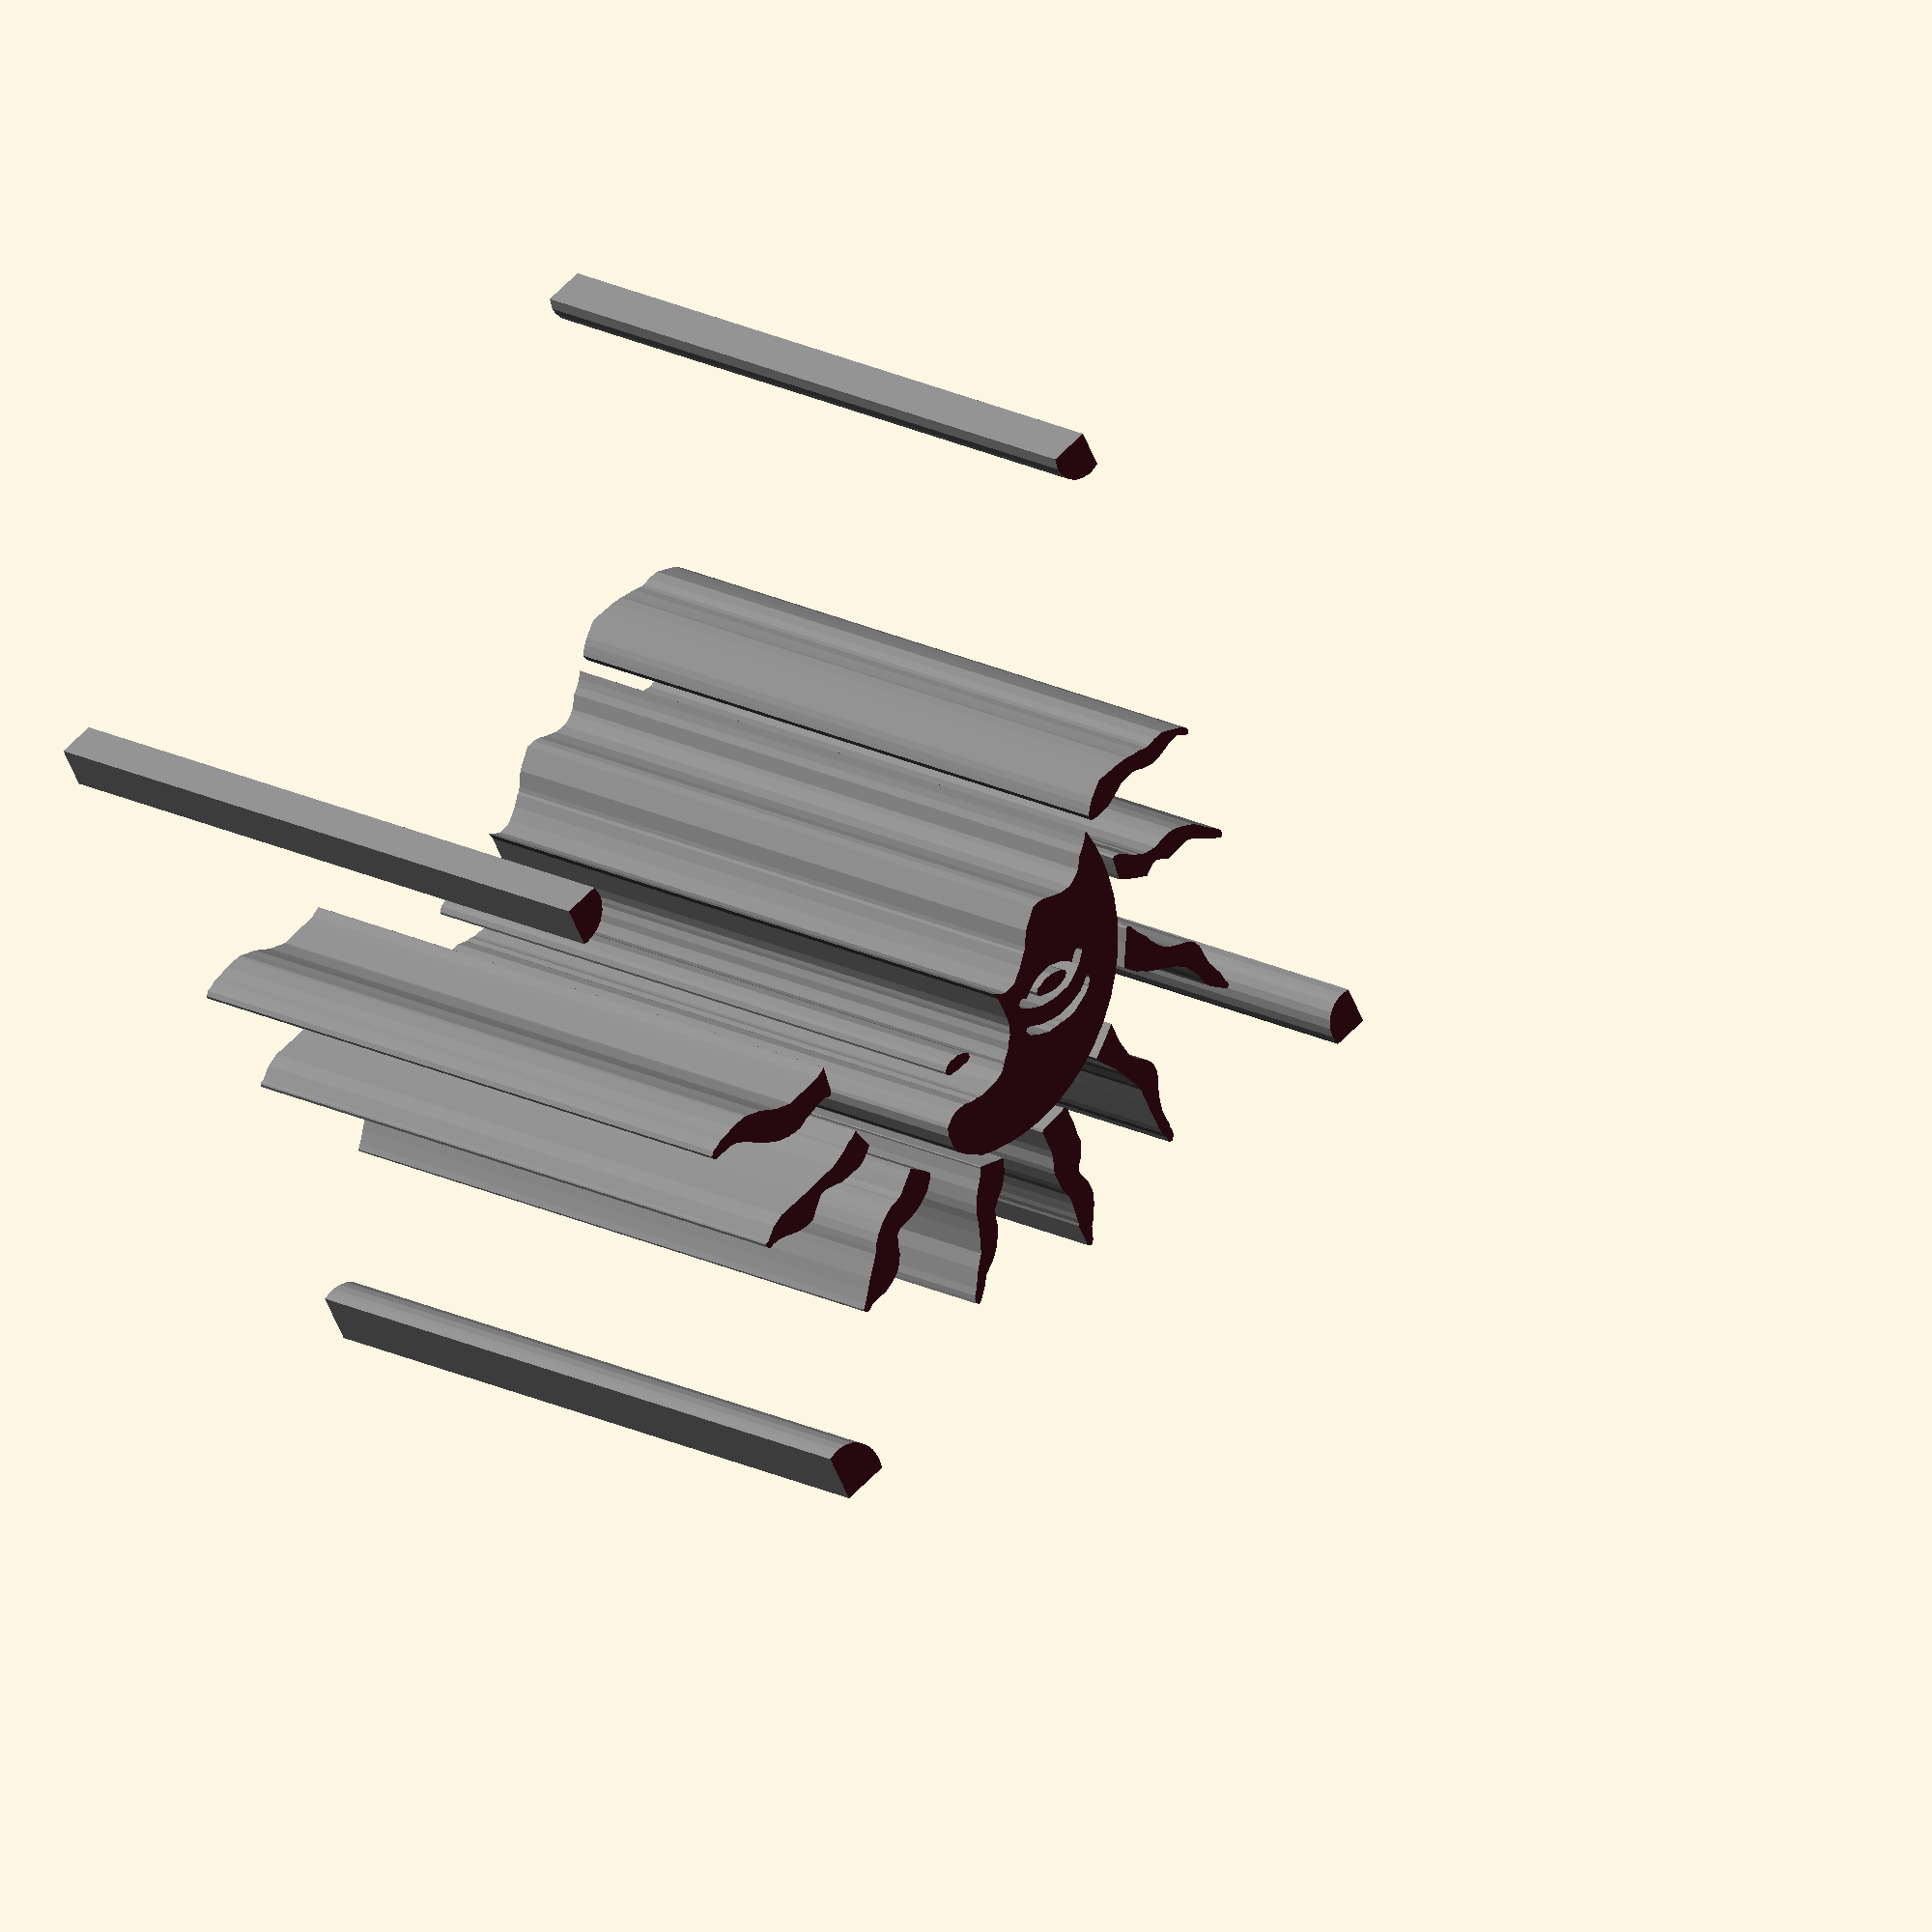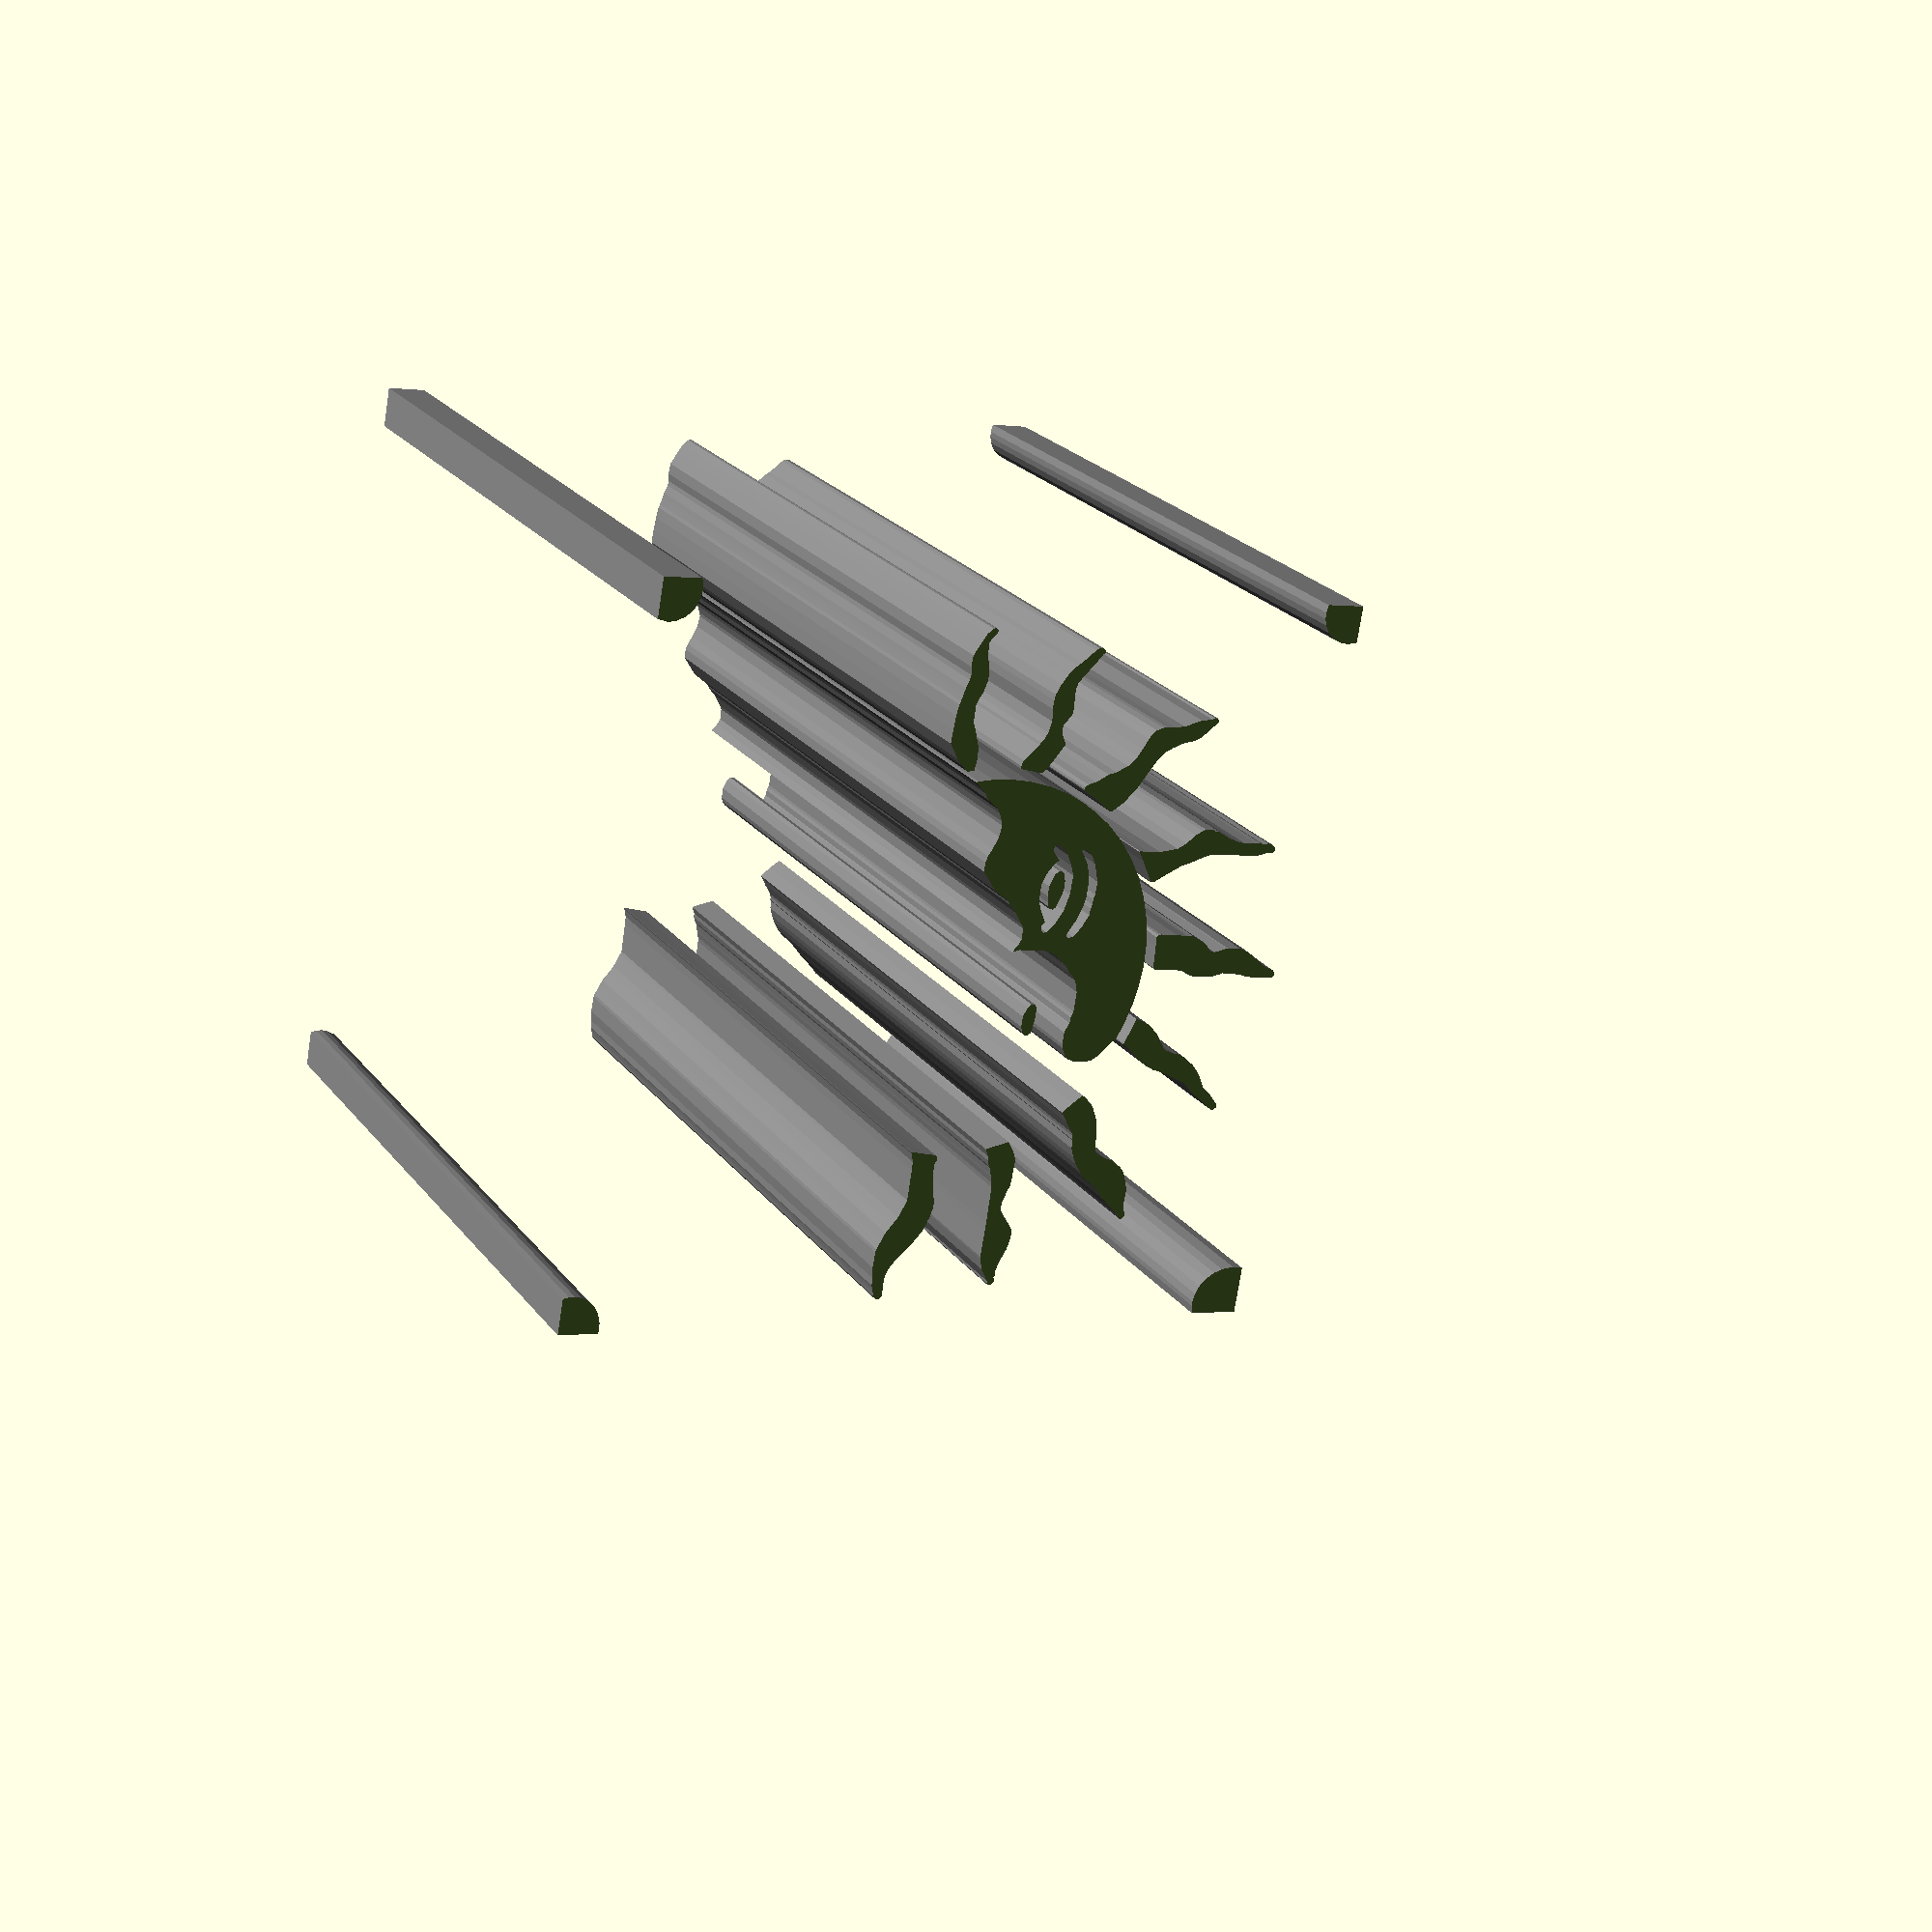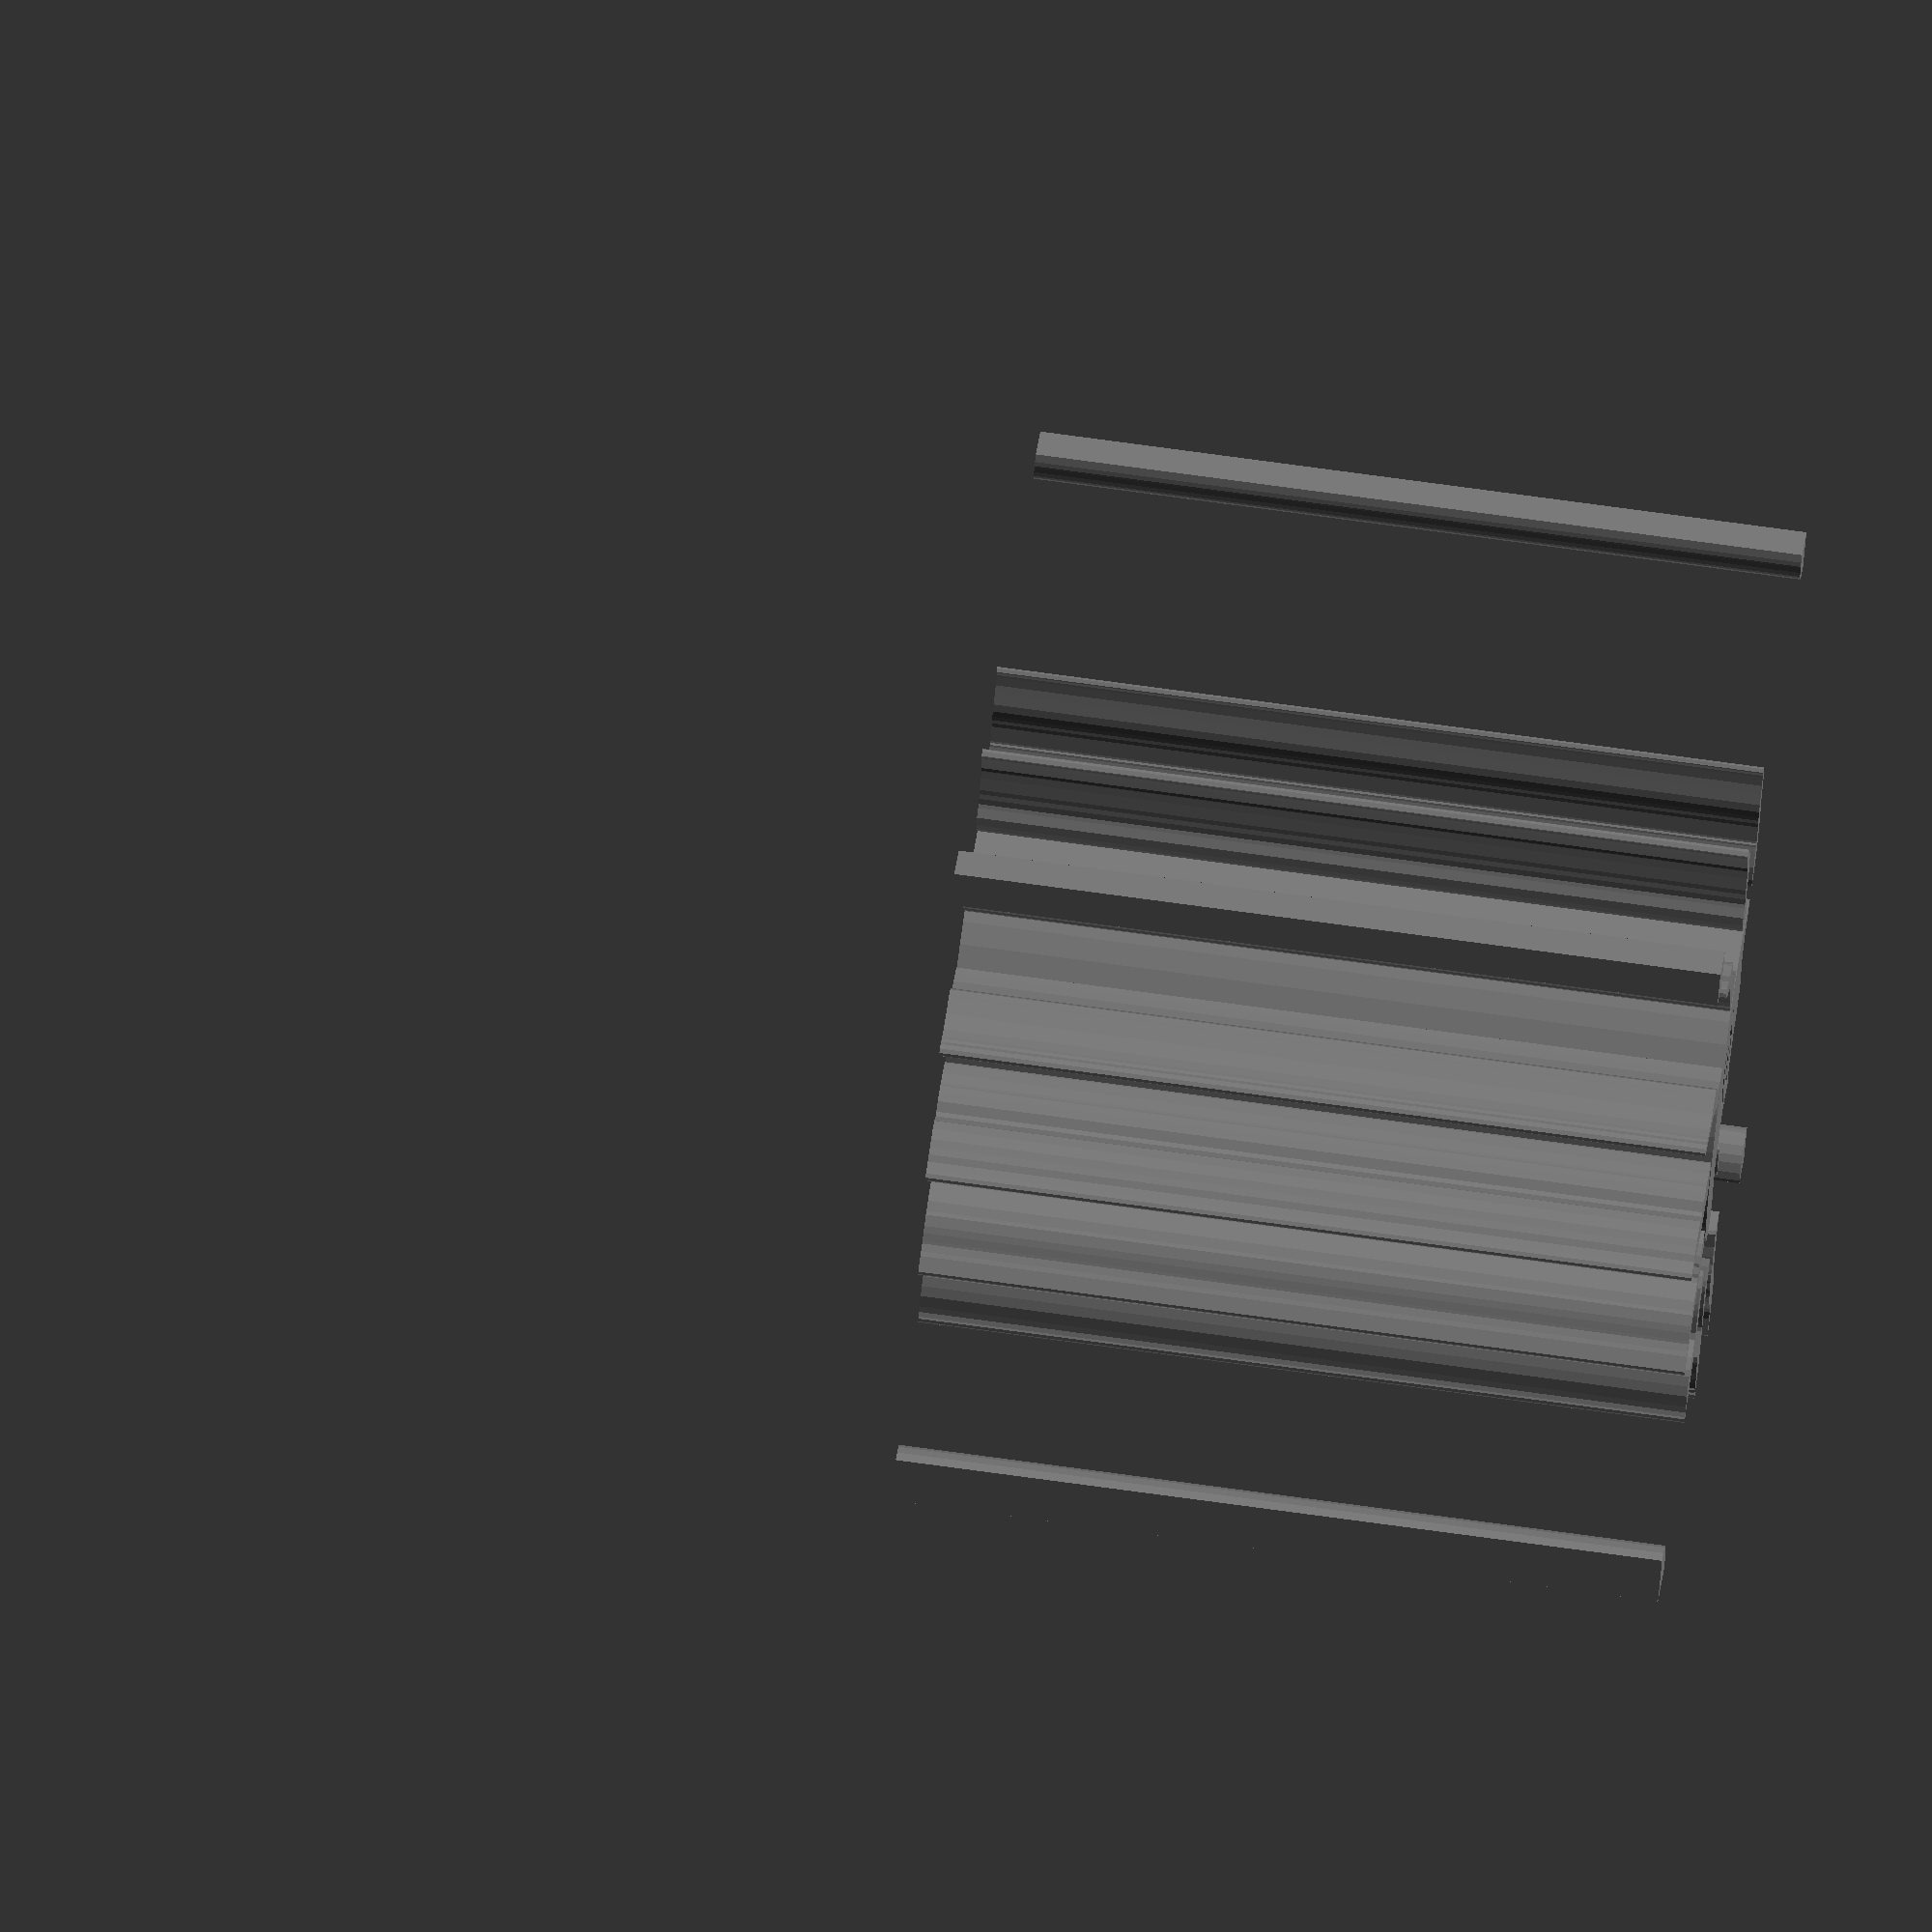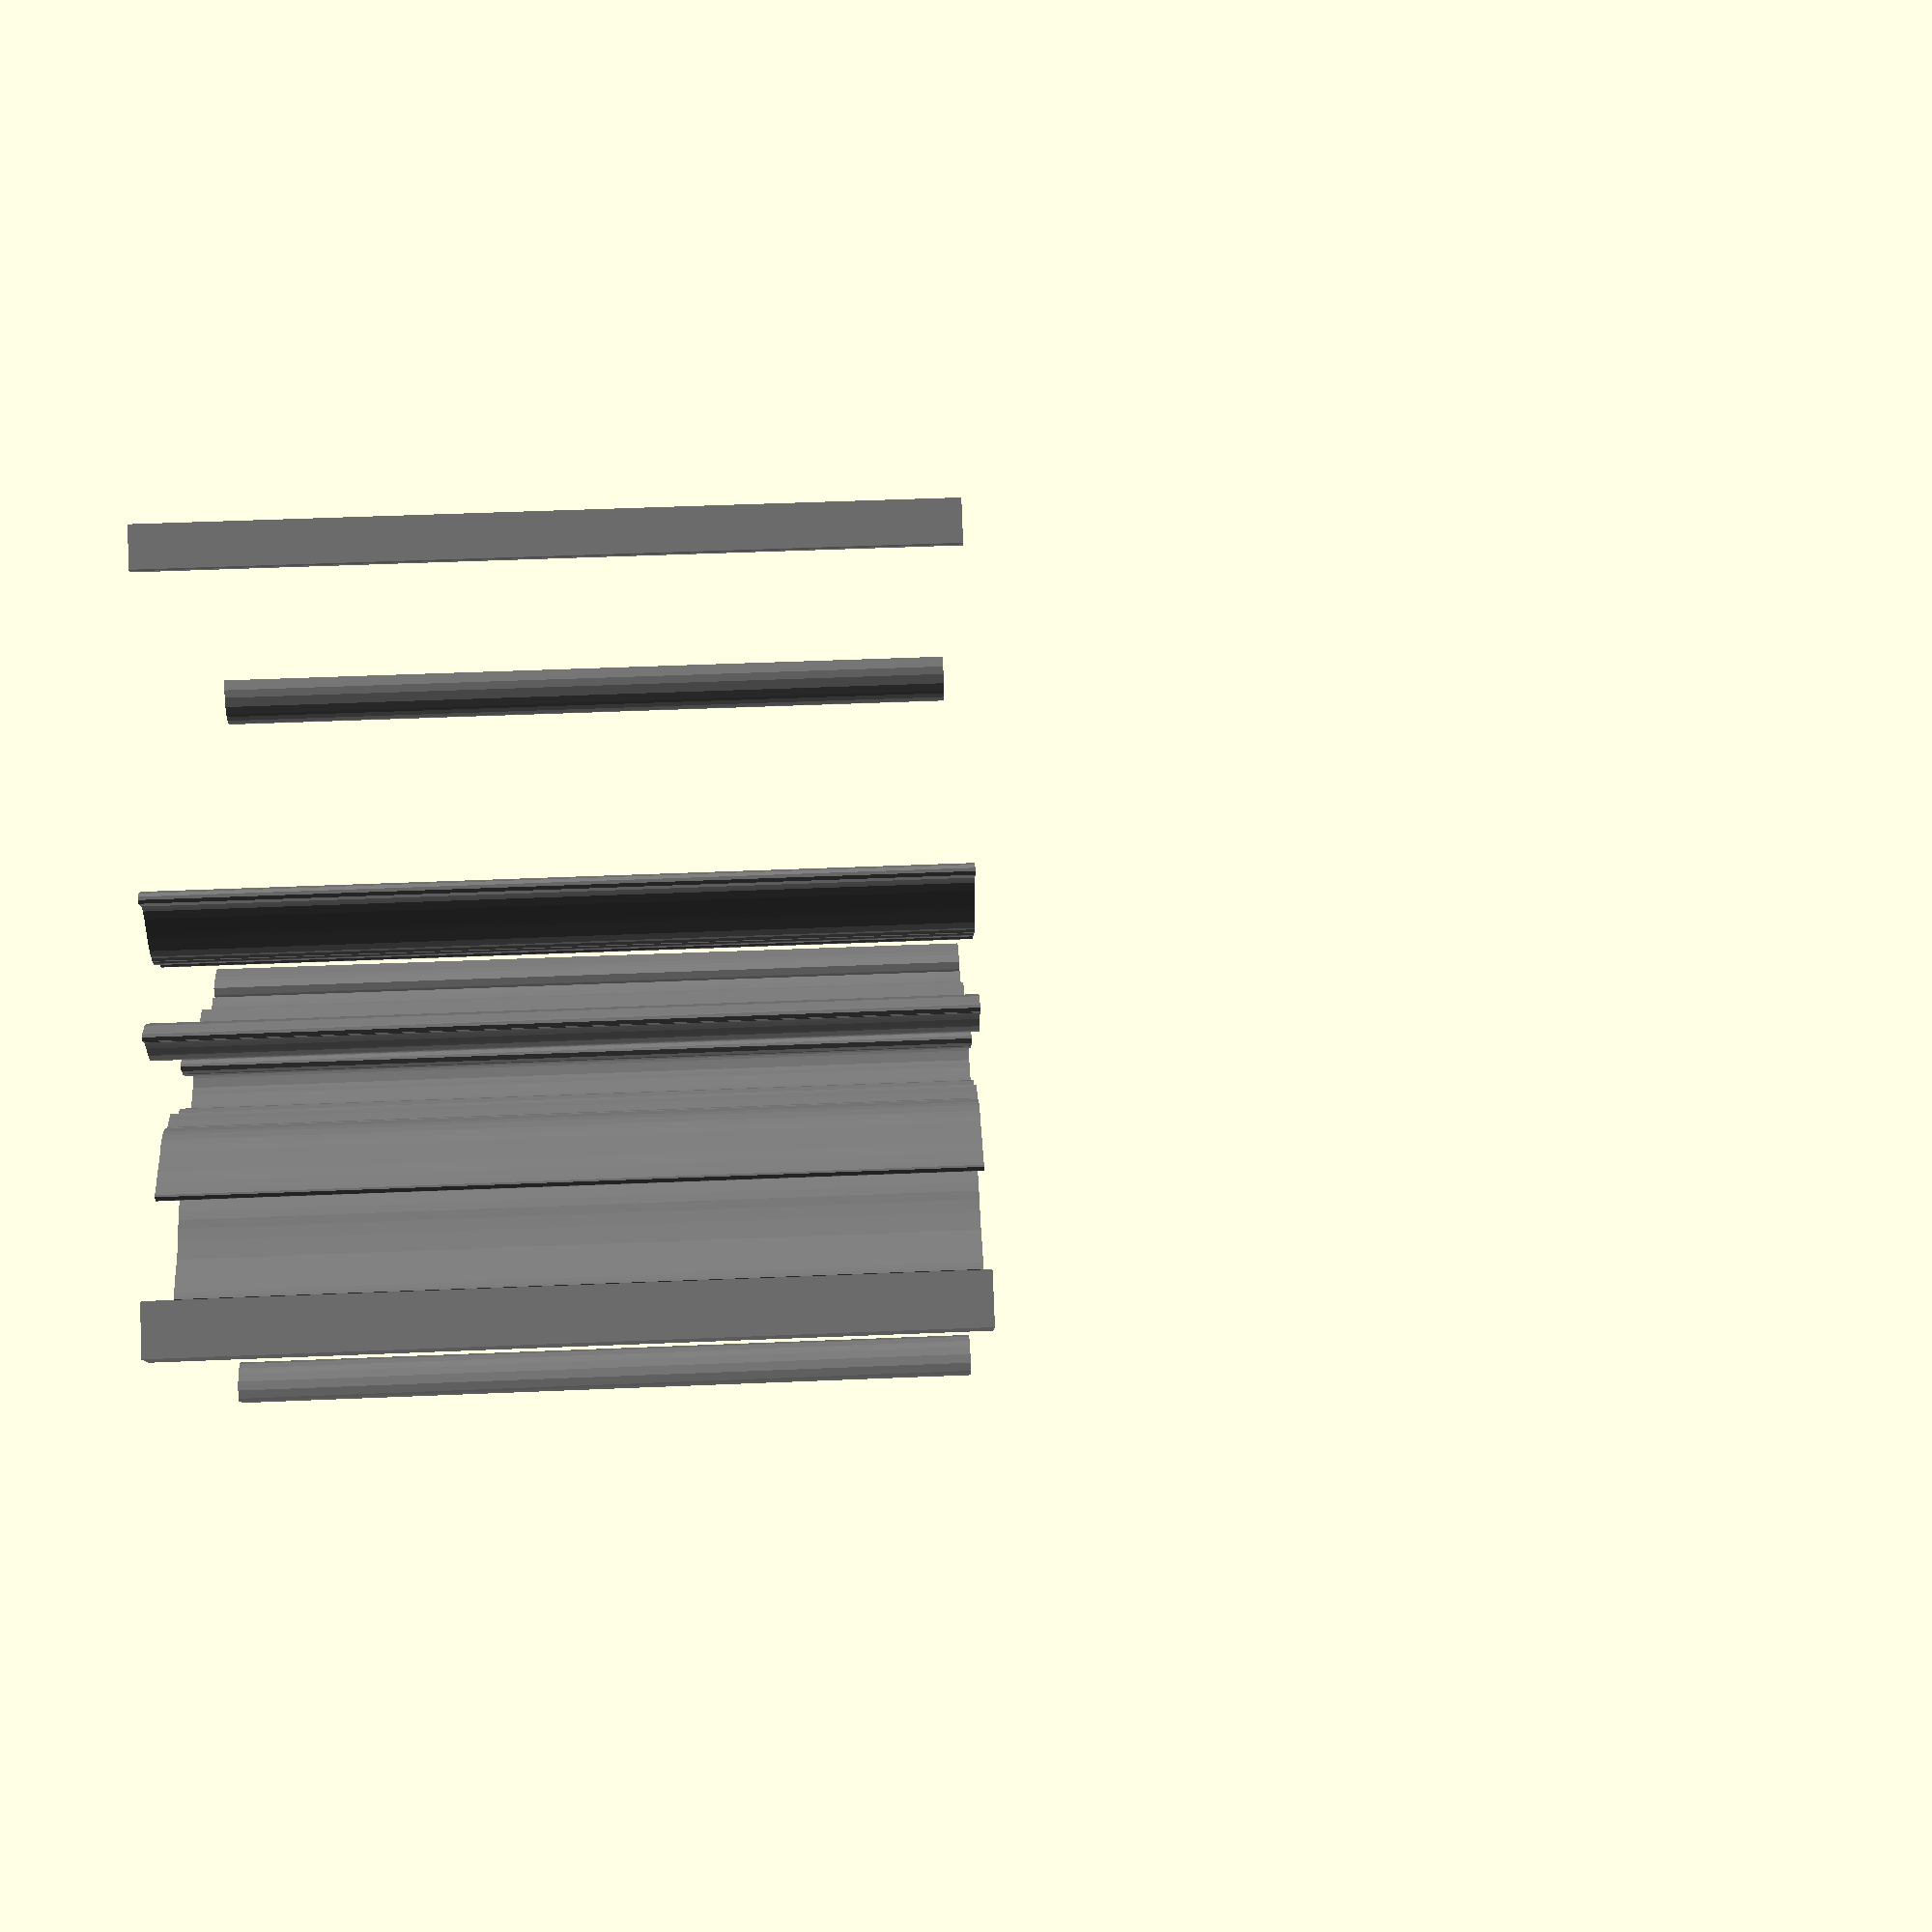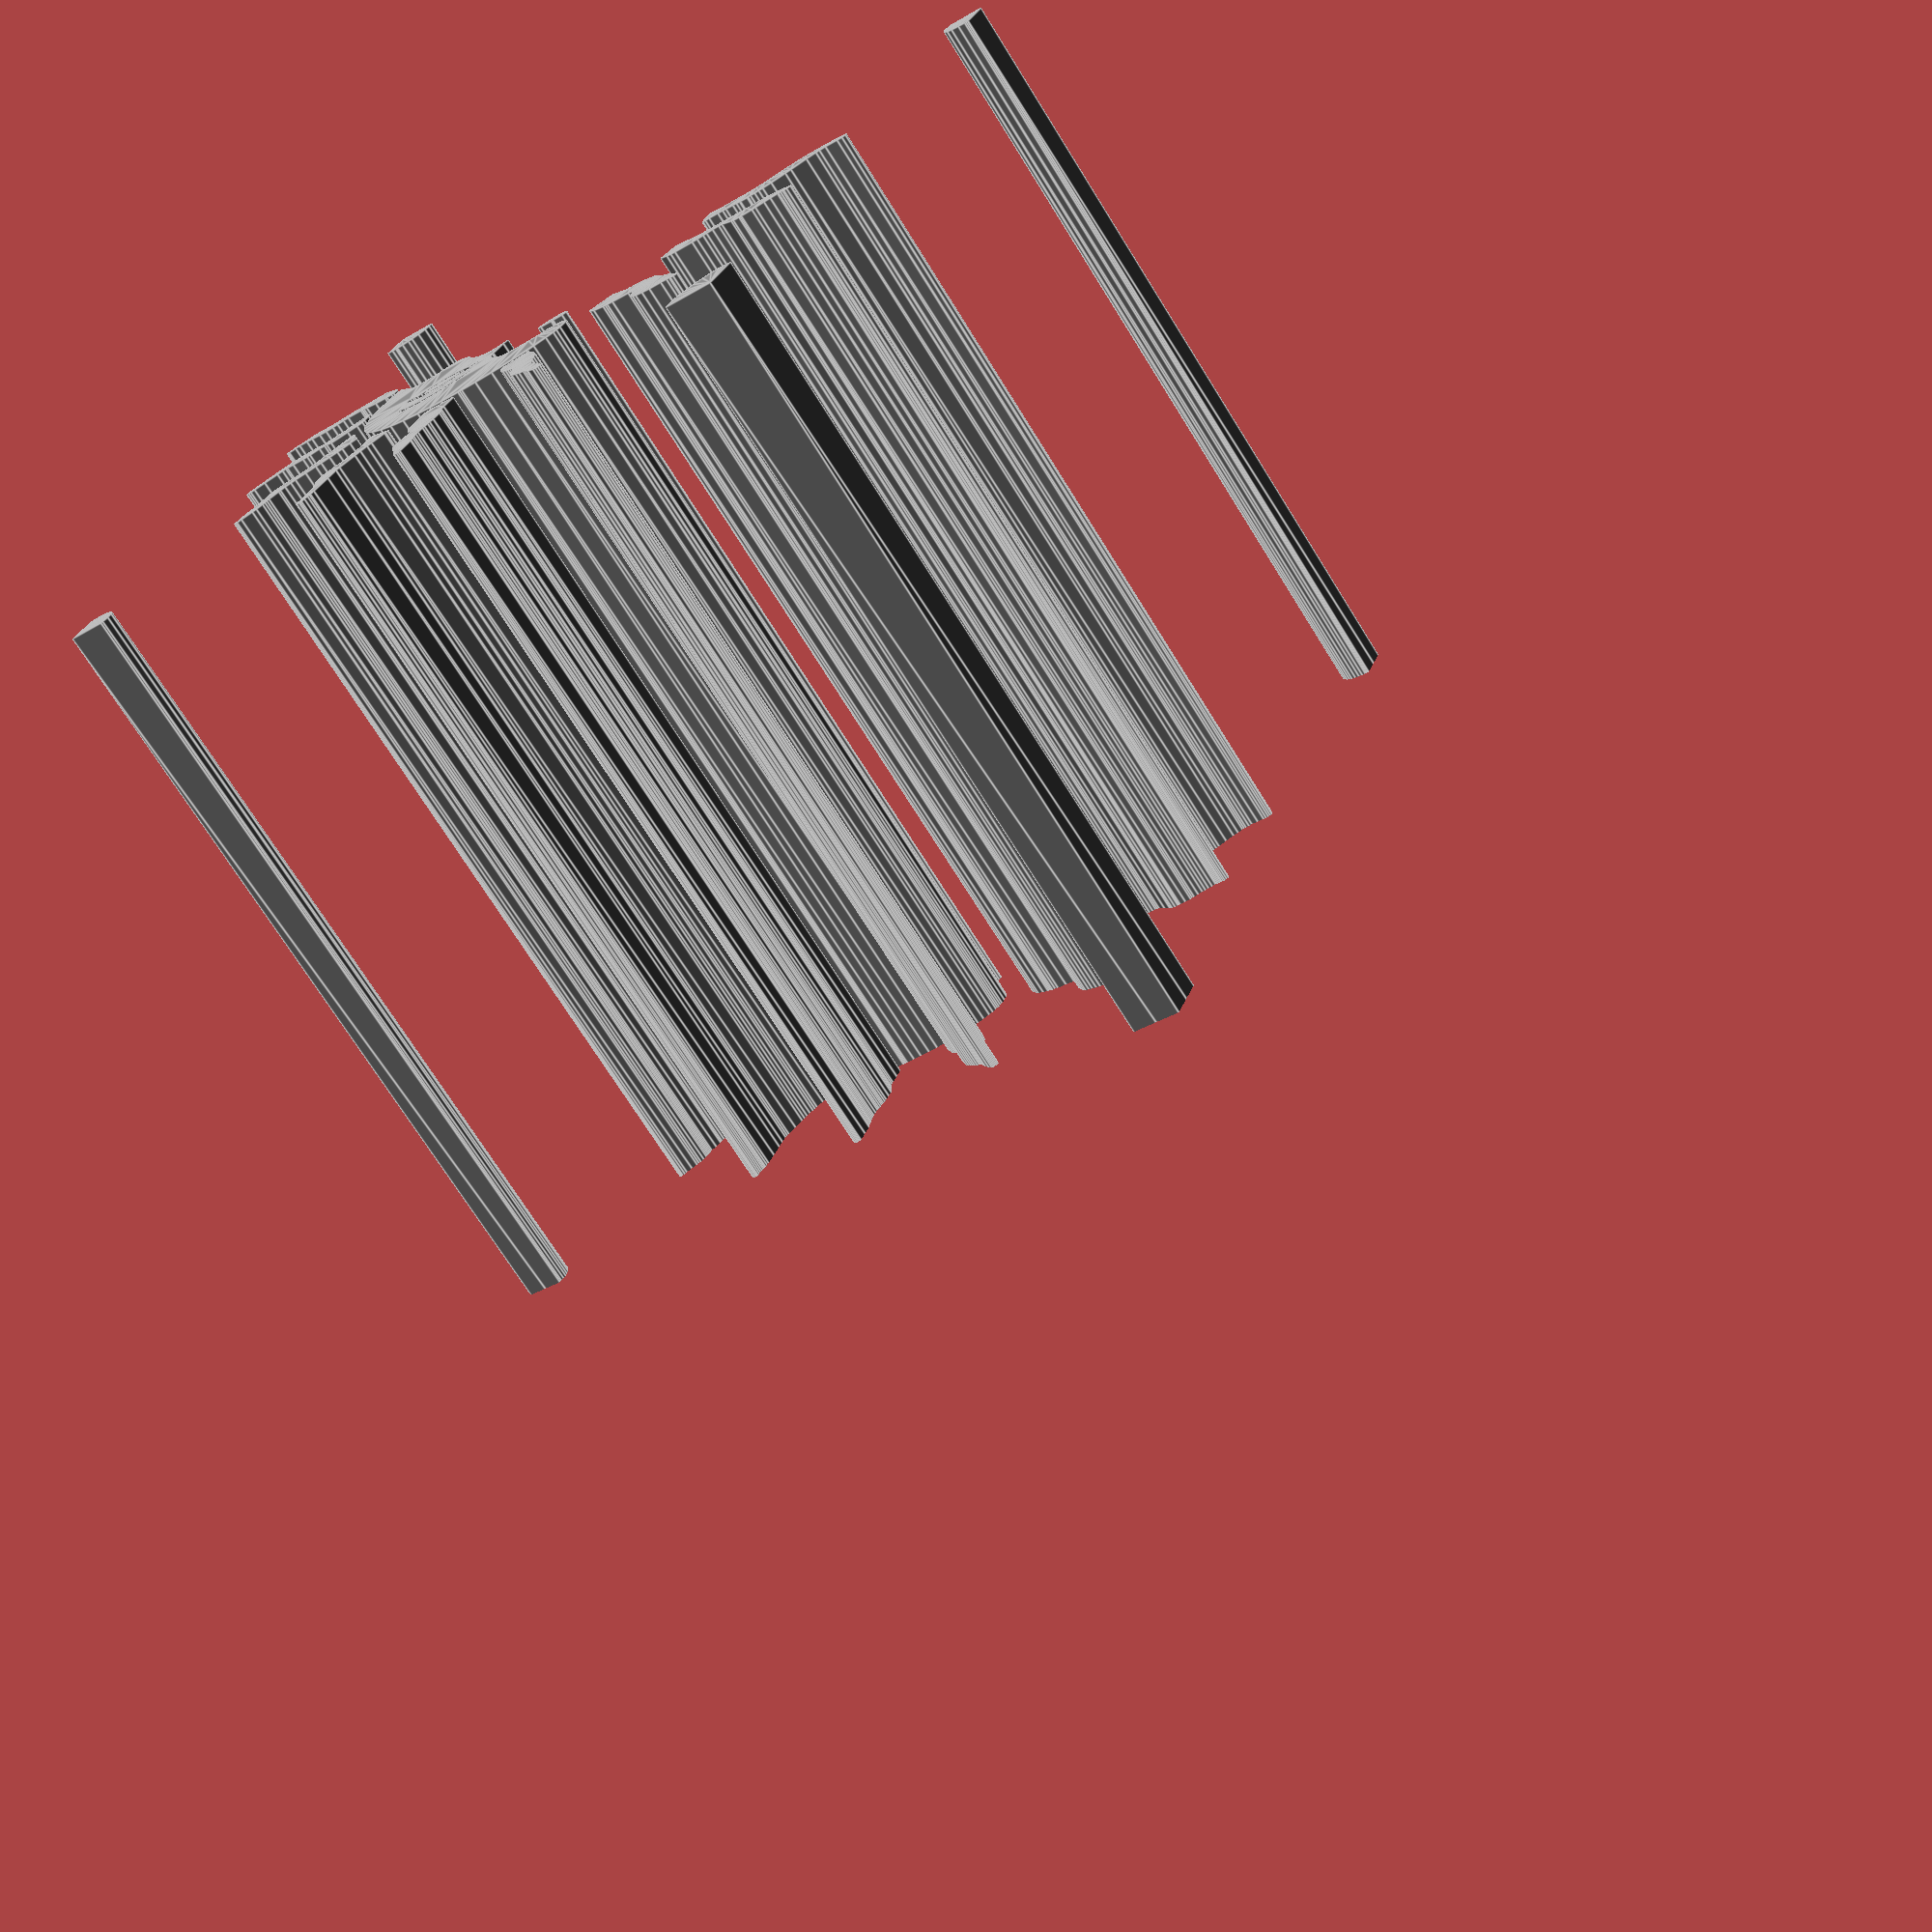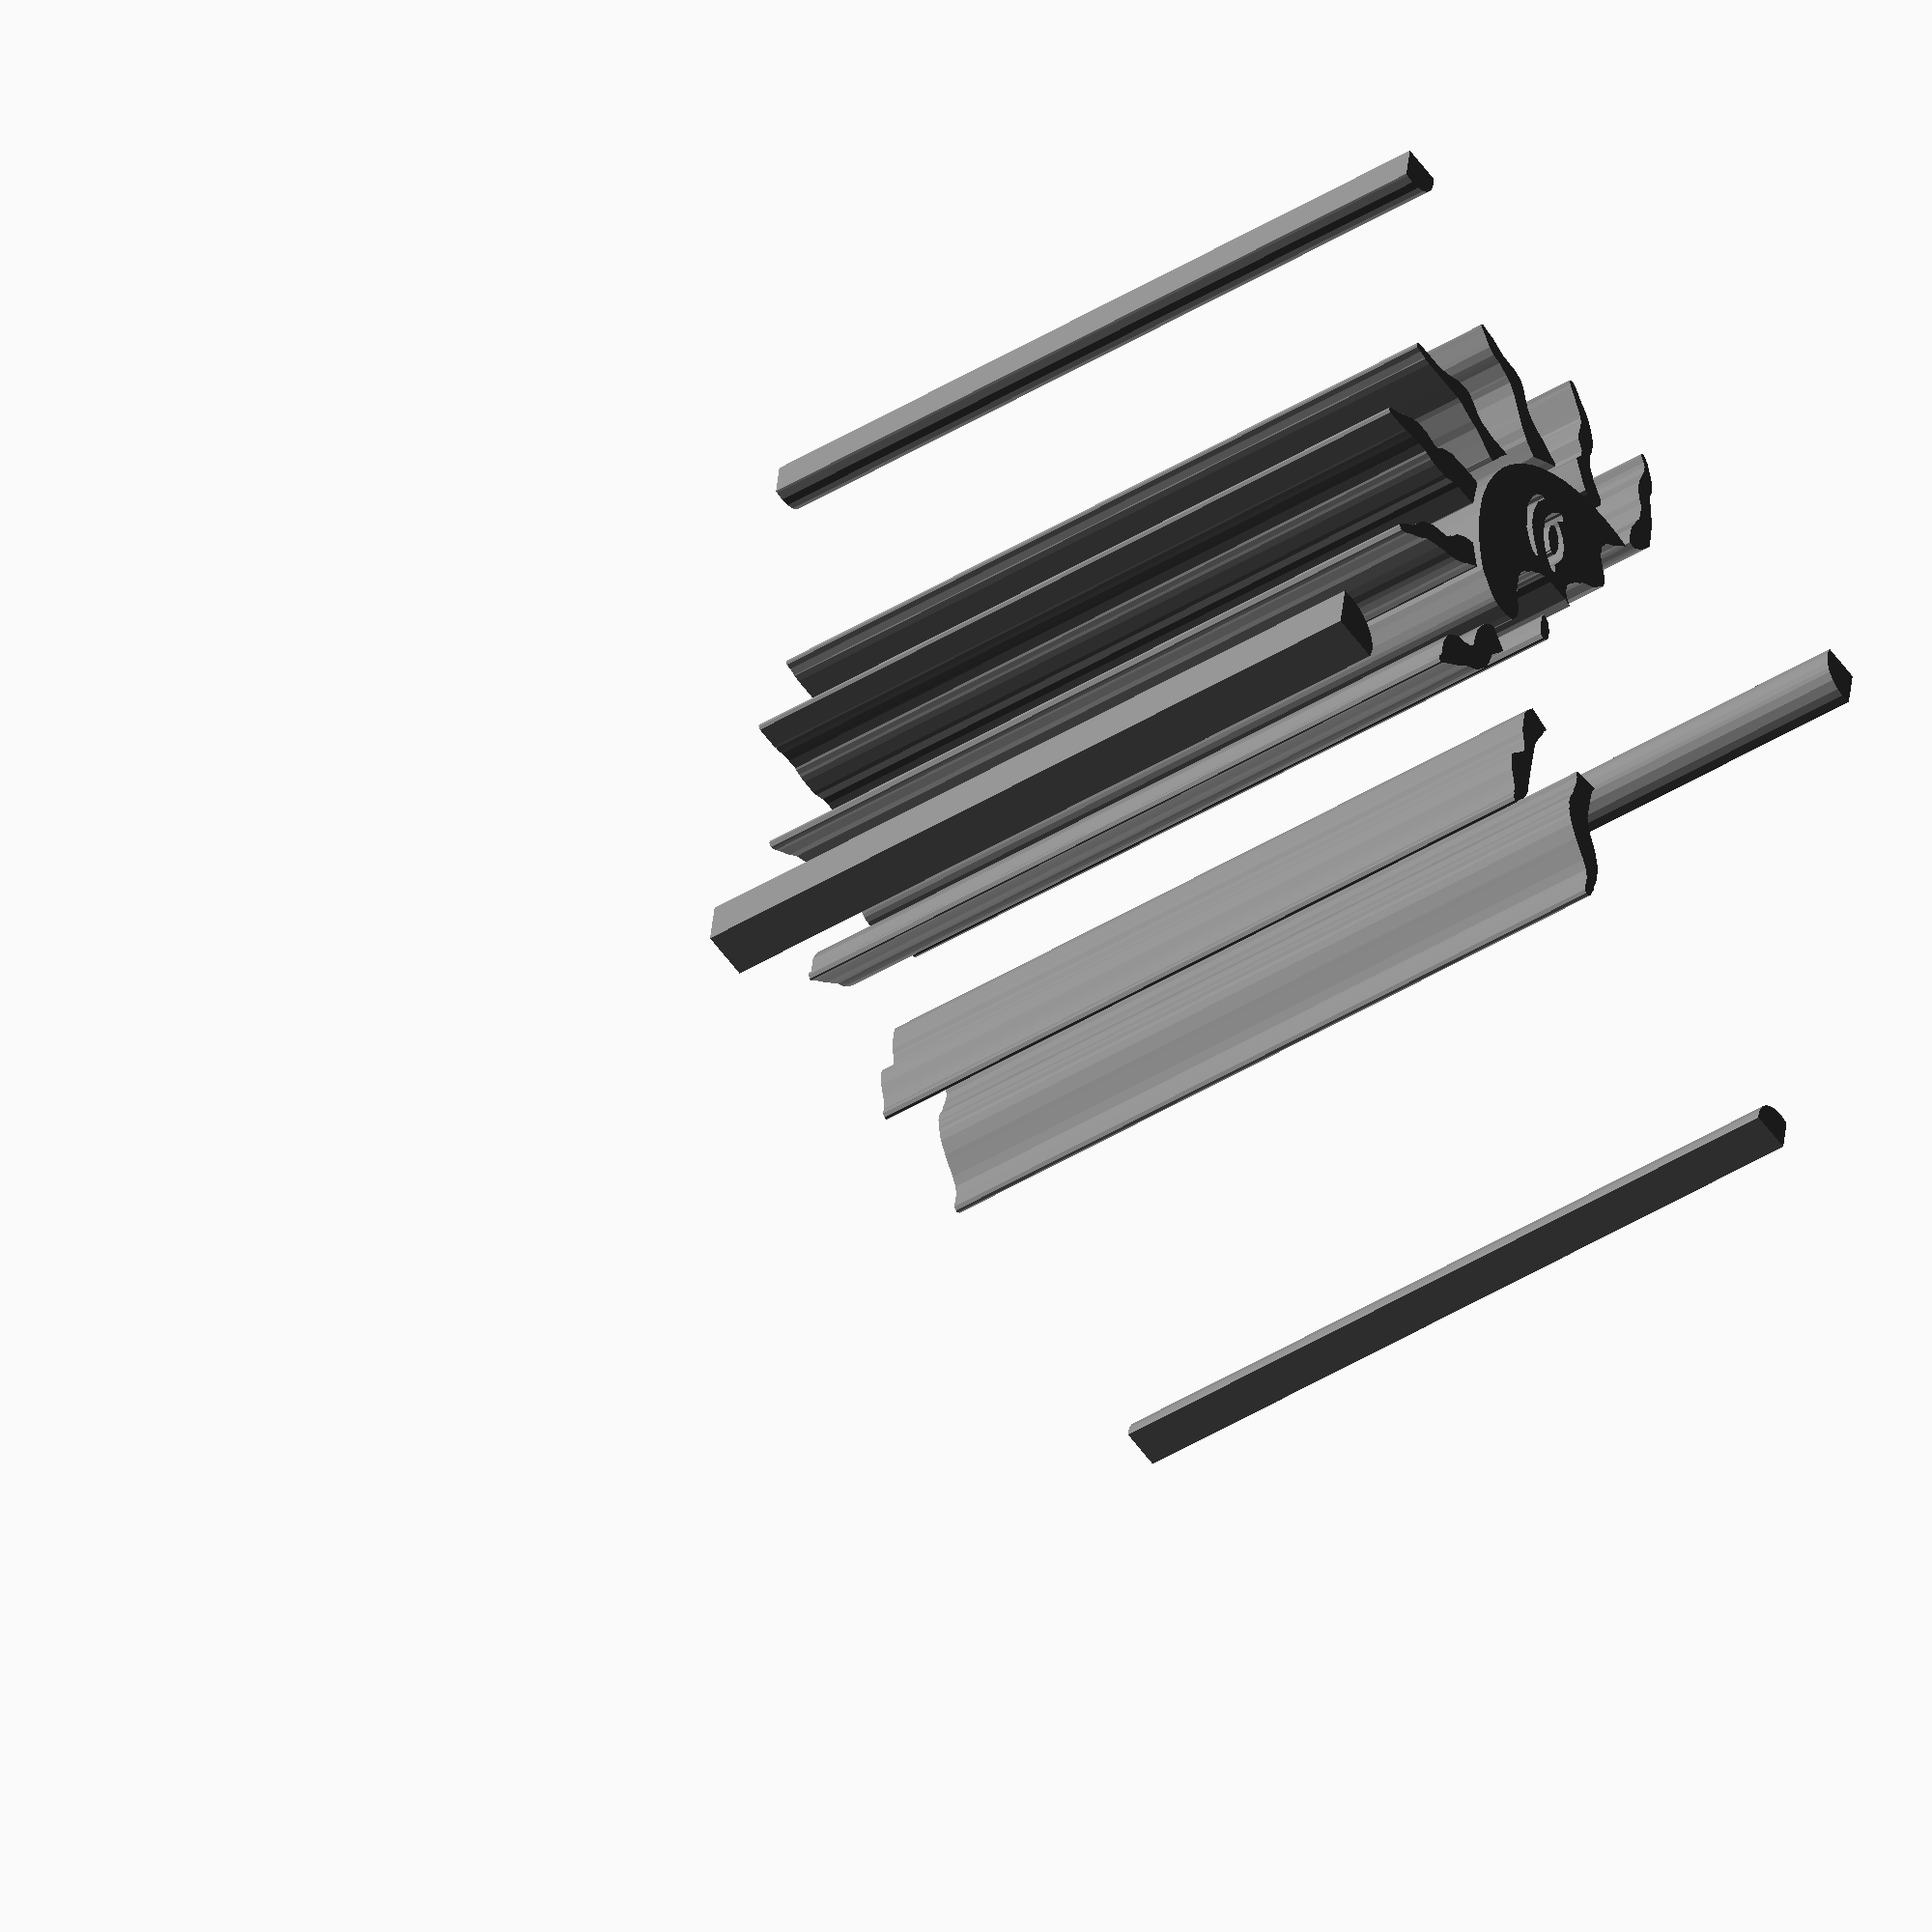
<openscad>
module mcYellow_1()
{
 /* Generated by trace2scad version 20150415
    http://aggregate.org/MAKE/TRACE2SCAD/
    Optimized model has 618/3446 original points
 */
 color([0.5, 0.5, 0.5])
 assign(minx=0) /* polygon minx=0 */
 assign(miny=0) /* polygon miny=0 */
 assign(maxx=20000) /* polygon maxx=20000 */
 assign(maxy=20000) /* polygon maxy=20000 */
 assign(dx=maxx-minx)
 assign(dy=maxy-miny)
 assign(maxd=((dx>dy)?dx:dy))
 scale([1/maxd, 1/maxd, 1])
 translate([-minx-dx/2, -miny-dy/2, 0])
 linear_extrude(height=1, convexity=618)
 union() {
  union() {
   polygon([[0,19333],[0,18666],[218,18620],[346,18615],[568,18654],[793,18751],[1000,18918],[1172,19145],[1269,19368],[1327,19707],[1290,20000],[0,20000]], convexity=5);
   polygon([[19008,19969],[18999,19938],[18965,19720],[19002,19478],[19102,19263],[19243,19101],[19448,18971],[19623,18920],[19788,18905],[20000,18940],[20000,20000],[19017,20000]], convexity=6);
   polygon([[9723,19295],[9691,19262],[9696,18615],[9725,18542],[9735,18413],[9771,18280],[9790,18124],[9810,17974],[9818,17688],[9783,17634],[9756,17498],[9729,17428],[9713,17251],[9715,16866],[9746,16728],[9876,16453],[9910,16244],[9920,15614],[9961,15568],[10563,15533],[10818,15510],[10874,15568],[10891,15643],[10887,16099],[10843,16443],[10843,16540],[10850,16623],[10770,16793],[10649,17026],[10446,17213],[10404,17354],[10505,17695],[10521,17733],[10522,18098],[10485,18191],[10410,18398],[10282,18586],[10179,18766],[10047,18903],[9955,19107],[9910,19248],[9831,19326],[9754,19328]], convexity=12);
   polygon([[13226,18618],[13205,18595],[13196,18443],[13160,18324],[13140,18257],[13123,18233],[13109,18053],[13112,17241],[13119,16753],[13083,16611],[12865,16096],[12799,15893],[12685,15701],[12610,15576],[12380,15203],[12361,15183],[12340,15094],[12331,15051],[12912,14718],[13161,14555],[13180,14568],[13170,14823],[13169,15173],[13264,15689],[13410,15918],[13646,16158],[13764,16348],[13803,16443],[13793,16679],[13766,16728],[13762,16818],[13677,16990],[13565,17216],[13490,17465],[13438,17708],[13442,18044],[13451,18177],[13425,18268],[13450,18413],[13410,18557],[13328,18640],[13246,18640]], convexity=14);
   polygon([[5958,18215],[5914,18171],[5942,18103],[6001,17988],[6130,17845],[6427,17428],[6709,17123],[6870,16749],[6914,16647],[7030,16335],[7091,16103],[7192,15891],[7409,15563],[7593,15378],[7790,15124],[7804,15073],[7833,15067],[8288,15253],[8530,15338],[8467,15518],[8380,15713],[8167,15976],[8013,16109],[7933,16137],[7795,16270],[7713,16311],[7631,16418],[7560,16633],[7523,16793],[7445,16987],[7275,17213],[7220,17305],[6998,17498],[6843,17596],[6665,17690],[6598,17728],[6461,17879],[6381,17983],[6075,18260],[6002,18260]], convexity=6);
   polygon([[16737,16256],[16716,16238],[16625,16140],[16393,15905],[16309,15815],[16212,15618],[16190,15524],[16172,15441],[16154,15350],[16009,15028],[15980,14983],[15903,14839],[15776,14723],[15675,14630],[15418,14473],[15166,14318],[15028,14240],[14815,14107],[14645,13950],[14522,13872],[14372,13679],[14235,13505],[14596,12972],[14797,12631],[14832,12615],[14891,12624],[14961,12708],[15035,12908],[15155,13118],[15244,13253],[15315,13466],[15489,13783],[15628,13922],[15738,14010],[15943,14123],[16231,14257],[16371,14353],[16471,14456],[16538,14633],[16560,14738],[16567,14977],[16592,15263],[16769,15743],[16792,15945],[16807,16060],[16845,16122],[16845,16198],[16758,16275]], convexity=6);
   polygon([[2862,15969],[2820,15928],[2823,15878],[2947,15769],[3168,15535],[3401,15270],[3708,14978],[3852,14831],[3928,14709],[4027,14568],[4198,14406],[4443,14237],[4622,14143],[4886,14040],[5109,14030],[5146,14000],[5244,13990],[5333,13961],[5633,13750],[5817,13635],[5906,13565],[6163,13838],[6385,14101],[6295,14234],[6066,14459],[5688,14639],[5609,14663],[5542,14683],[5363,14719],[4855,14754],[4703,14848],[4583,15102],[4510,15367],[4301,15642],[4163,15753],[3919,15855],[3658,15933],[3318,15923],[3144,15927],[3031,15978],[2988,16010],[2904,16010]], convexity=8);
   union() {
    difference() {
     polygon([[9908,15265],[9853,15261],[9430,15228],[8955,15143],[8389,14980],[7995,14820],[7851,14679],[7585,14443],[7433,14270],[7378,14179],[7340,14028],[7340,13656],[7421,13440],[7493,13372],[7728,13246],[7833,13223],[8158,13223],[8394,13319],[8421,13338],[8578,13343],[8665,13380],[8740,13395],[9283,13393],[9595,13295],[9755,13169],[9801,13090],[9960,12977],[10043,12913],[10150,12749],[10299,12596],[10341,12496],[10396,12400],[10425,12215],[10435,12147],[10443,11483],[10381,11275],[10565,11420],[10613,11442],[10730,11500],[11033,11488],[11143,11430],[11453,11208],[11678,10987],[11754,10945],[11830,10850],[12061,10485],[12570,10075],[12813,10082],[12983,10121],[13188,10226],[13510,10350],[13817,10384],[13928,10360],[14138,10259],[14257,10180],[14497,9864],[14673,9746],[14820,9603],[14954,9440],[14980,9515],[15035,9913],[15055,10428],[15010,10985],[14896,11573],[14701,12163],[14469,12653],[14201,13093],[13893,13499],[13478,13936],[12972,14344],[12483,14650],[11929,14910],[11351,15100],[10915,15195],[10508,15250],[9963,15268]], convexity=13);
     polygon([[12352,13448],[12369,13441],[12818,13295],[13044,13170],[13064,13129],[13200,12995],[13190,12891],[13154,12851],[12915,13007],[12778,13090],[12539,13145],[12298,13198],[11858,13198],[11723,13161],[11613,13155],[11573,13123],[11491,13101],[11270,13019],[11003,12864],[10841,12794],[10780,12867],[10814,12983],[10869,13066],[11089,13215],[11408,13377],[11595,13388],[11703,13417],[11848,13420],[11978,13454],[12335,13455]], convexity=8);
     polygon([[12518,12698],[12543,12689],[12754,12606],[13056,12441],[13220,12285],[13335,12174],[13335,12101],[13249,12013],[13165,12019],[13103,12041],[12900,12226],[12830,12124],[12713,12043],[12554,11935],[12389,11875],[12245,11815],[11853,11825],[11755,11845],[11657,11875],[11583,11903],[11267,12065],[11214,12096],[11094,12013],[10995,12021],[10920,12109],[10934,12193],[11158,12396],[11533,12601],[11975,12700],[12493,12707]], convexity=10);
    }
    polygon([[12069,12494],[12053,12491],[11823,12425],[11593,12336],[11595,12307],[11560,12273],[11560,12191],[11645,12110],[11743,12102],[11927,12053],[12188,12053],[12507,12167],[12615,12274],[12615,12353],[12526,12440],[12378,12476],[12349,12491],[12086,12498]], convexity=8);
   }
   polygon([[2383,12649],[2353,12646],[2051,12589],[1962,12552],[1743,12455],[1573,12400],[1377,12344],[1339,12366],[1279,12361],[1230,12330],[1184,12360],[1096,12360],[1015,12275],[1024,12195],[1058,12165],[1140,12155],[1478,11935],[1768,11851],[1840,11835],[2571,11843],[2791,11844],[3823,11824],[3955,11803],[4123,11750],[4184,11735],[4371,11680],[4436,11637],[4584,11580],[4703,11566],[4903,11468],[5096,12114],[4798,12315],[4644,12381],[4506,12401],[3978,12388],[3830,12370],[3678,12301],[3580,12280],[3422,12221],[3238,12201],[3130,12231],[2683,12576],[2594,12647],[2413,12653]], convexity=14);
   polygon([[18483,12540],[18444,12504],[18348,12440],[18104,12248],[17798,12012],[17674,11919],[17570,11893],[17538,11876],[17325,11883],[16970,11909],[16830,11898],[16763,11851],[16530,11687],[16357,11678],[16261,11720],[16036,11845],[15615,11588],[15381,11430],[15253,11326],[15261,11185],[15310,10846],[15341,10671],[15418,10660],[15500,10684],[15571,10701],[15985,11094],[16063,11119],[16178,11213],[16325,11279],[16628,11345],[16962,11290],[17192,11300],[17341,11319],[17613,11434],[17860,11583],[17948,11632],[18130,11826],[18213,11938],[18552,12285],[18607,12378],[18608,12490],[18522,12575]], convexity=12);
   polygon([[8460,12277],[8438,12269],[8163,12234],[8070,12130],[8079,12063],[8191,11959],[8323,11915],[8605,11915],[8858,12015],[8945,12104],[8936,12195],[8934,12224],[8941,12235],[8818,12280],[8483,12284]], convexity=8);
   polygon([[3235,10185],[3223,10181],[3164,10150],[3032,10151],[2931,10097],[2817,10074],[2598,9968],[2263,9728],[2138,9618],[1788,9313],[1560,9155],[1464,9124],[1301,9076],[937,9087],[786,9089],[708,9010],[704,8930],[807,8835],[918,8809],[1046,8770],[1108,8745],[1314,8737],[1615,8690],[2054,8697],[2140,8711],[2367,8812],[2593,8905],[2821,9063],[3023,9199],[3113,9237],[3340,9330],[3440,9370],[3500,9390],[4349,9380],[4579,9370],[4813,9294],[4855,9270],[4851,9320],[4800,9663],[4755,10008],[4686,10075],[4608,10075],[4518,10018],[4241,10023],[4075,10055],[3965,10075],[3738,10097],[3603,10146],[3490,10172],[3463,10188],[3248,10189]], convexity=13);
   polygon([[18925,9379],[18908,9369],[18756,9244],[18645,9180],[18387,9187],[18173,9235],[17861,9310],[17638,9311],[17435,9257],[17293,9212],[17133,9125],[16994,9080],[16543,9090],[16492,9100],[16453,9140],[16403,9150],[16279,9200],[15883,9346],[15546,9361],[15493,9363],[15344,9334],[15273,9327],[15230,9149],[15308,9051],[15414,8930],[15562,8801],[15964,8535],[16308,8545],[16699,8565],[17000,8603],[17092,8635],[17239,8671],[17328,8691],[17435,8713],[17659,8790],[17785,8807],[18002,8769],[18297,8784],[18502,8886],[18643,8959],[18862,9081],[19015,9233],[19030,9293],[19030,9328],[18954,9390],[18943,9390]], convexity=12);
   polygon([[55,1123],[13,1116],[0,1115],[0,0],[993,0],[1035,168],[1050,328],[1016,503],[918,718],[738,915],[558,1029],[308,1110],[98,1130]], convexity=6);
   polygon([[19638,1084],[19613,1080],[19440,1044],[19268,969],[19171,906],[19014,738],[18899,500],[18863,291],[18914,37],[18920,0],[20000,0],[20000,1034],[19790,1082],[19663,1089]], convexity=6);
  }
 }
}

module mcYellow()
{
 /* all layers combined, scaled to within a 1mm cube */
 scale([1, 1, 1/1])
 difference() {
  union() {
   scale([1,1,2]) translate([0,0,-0.5]) mcYellow_1();
  }
  translate([0,0,-2]) cube([2,2,4],center=true);
 }
}
mcYellow();

</openscad>
<views>
elev=344.1 azim=208.6 roll=139.2 proj=o view=solid
elev=158.6 azim=80.2 roll=25.7 proj=p view=solid
elev=108.6 azim=126.0 roll=262.1 proj=o view=solid
elev=133.7 azim=305.7 roll=92.8 proj=p view=wireframe
elev=72.0 azim=200.8 roll=31.9 proj=p view=edges
elev=225.1 azim=98.9 roll=234.6 proj=o view=wireframe
</views>
